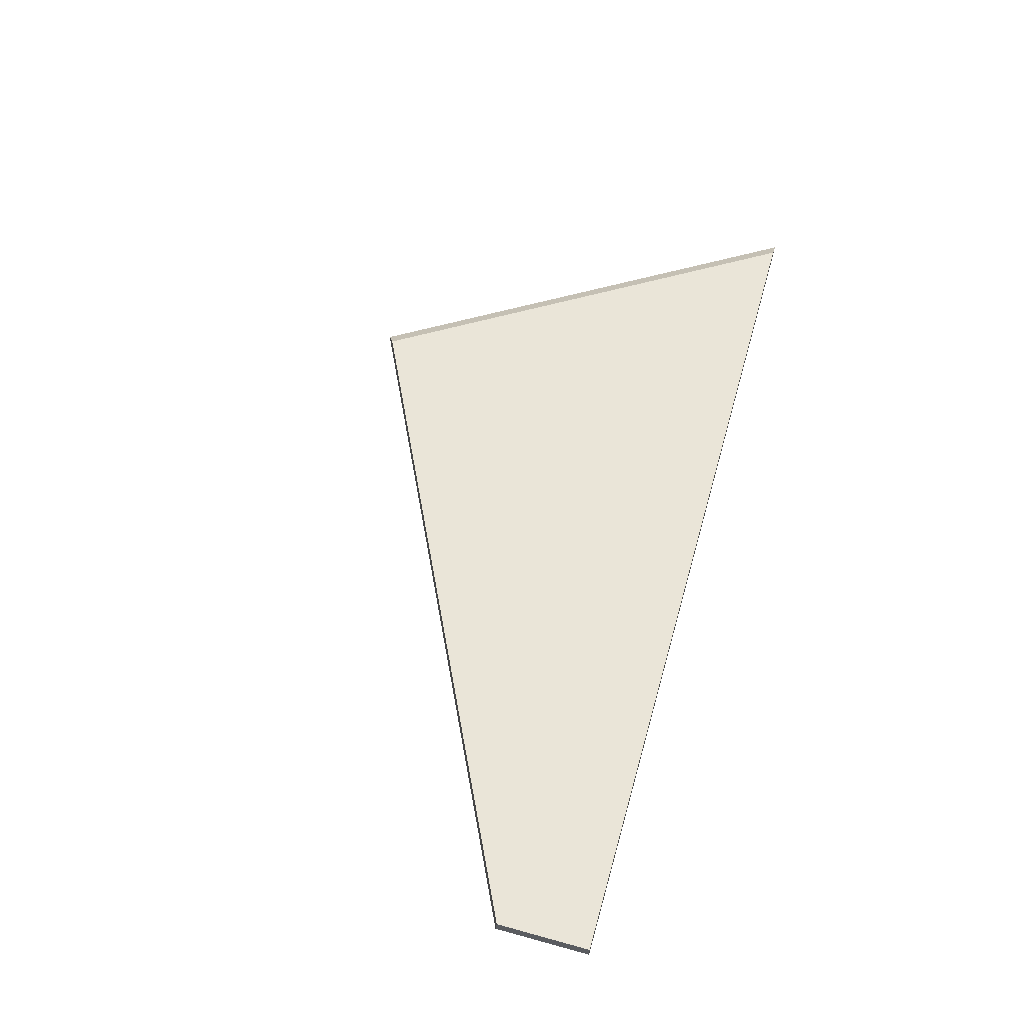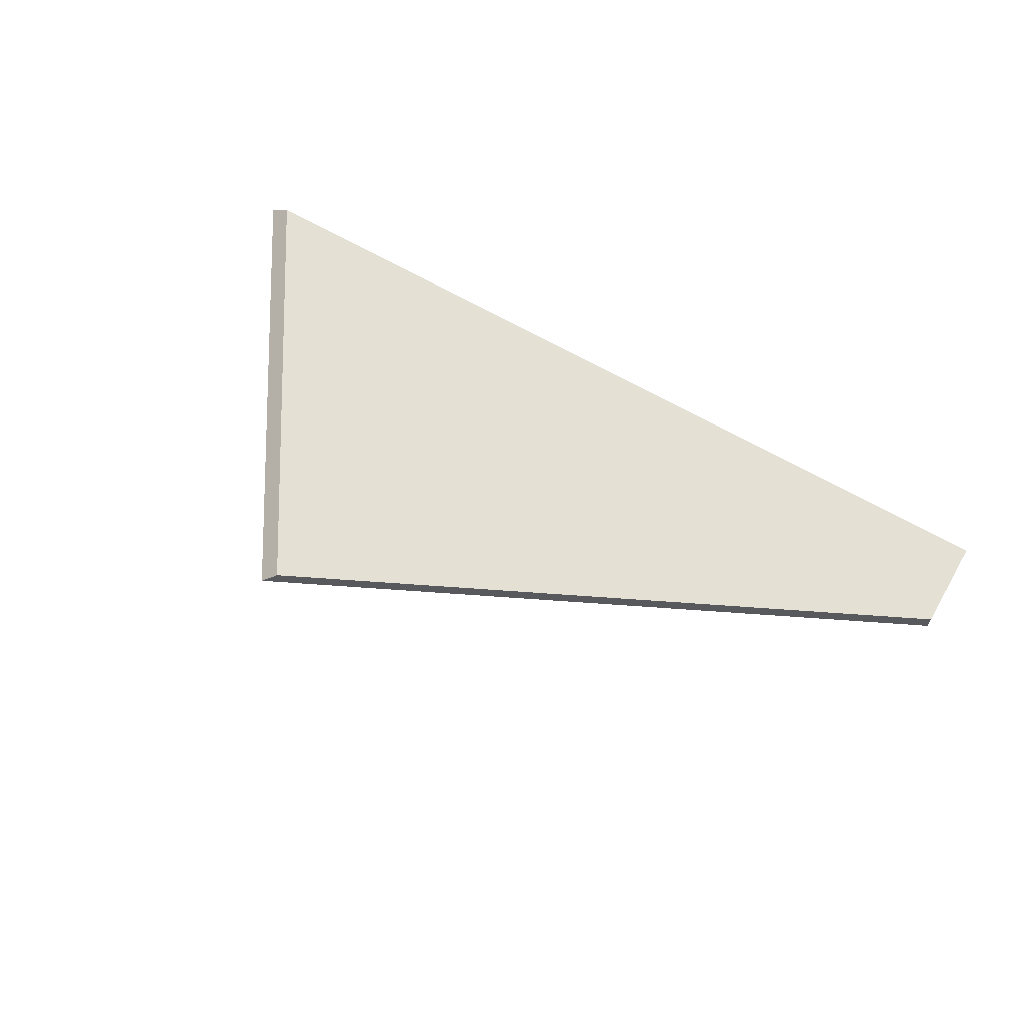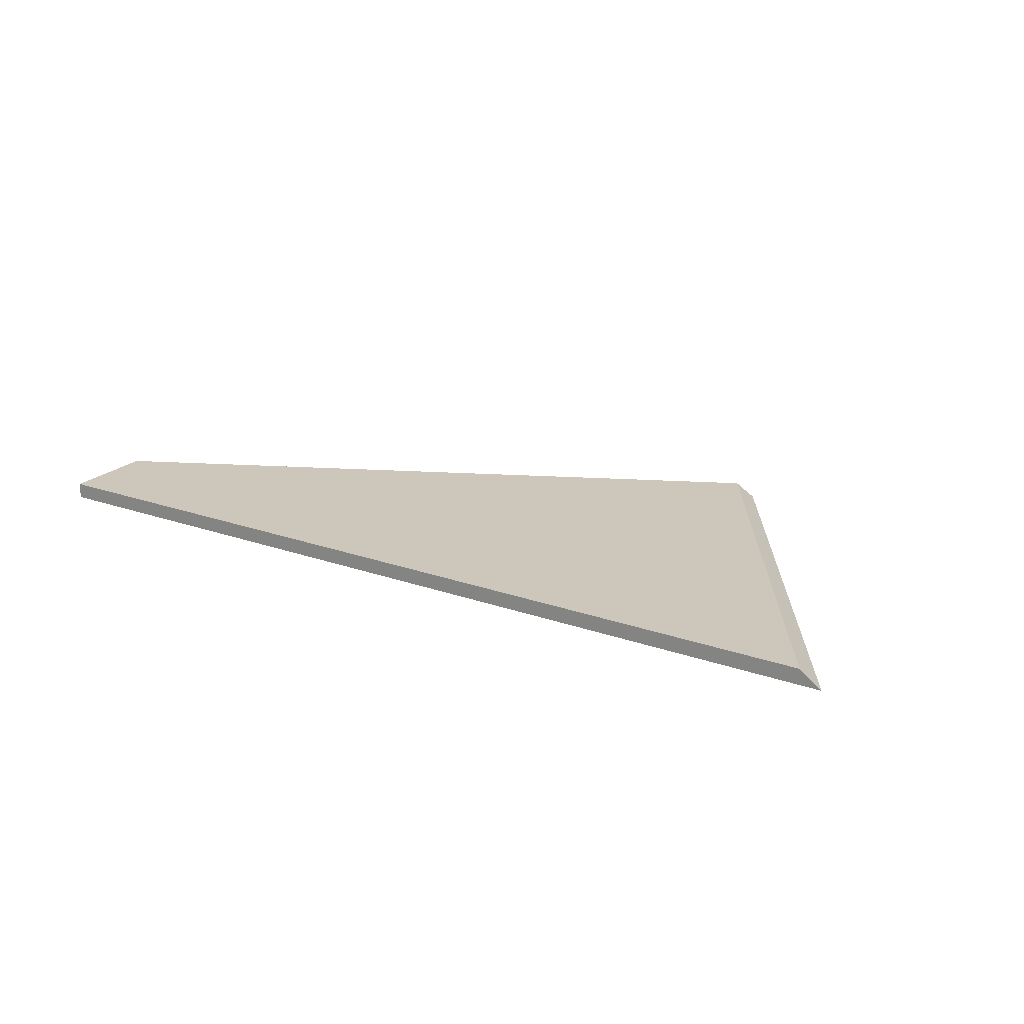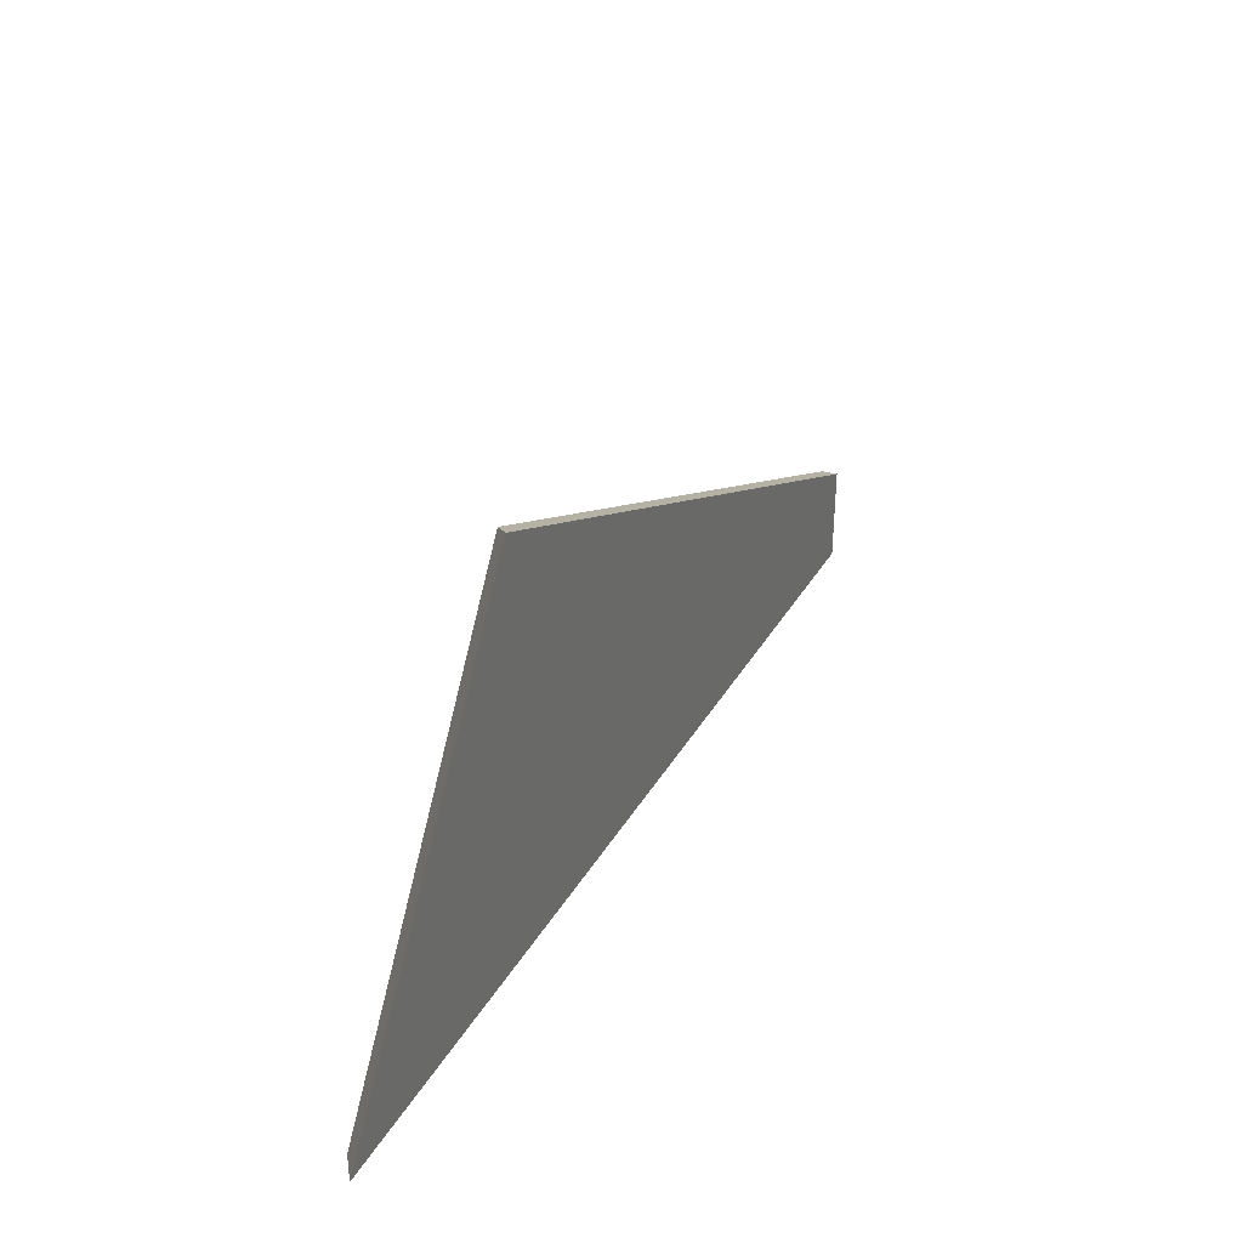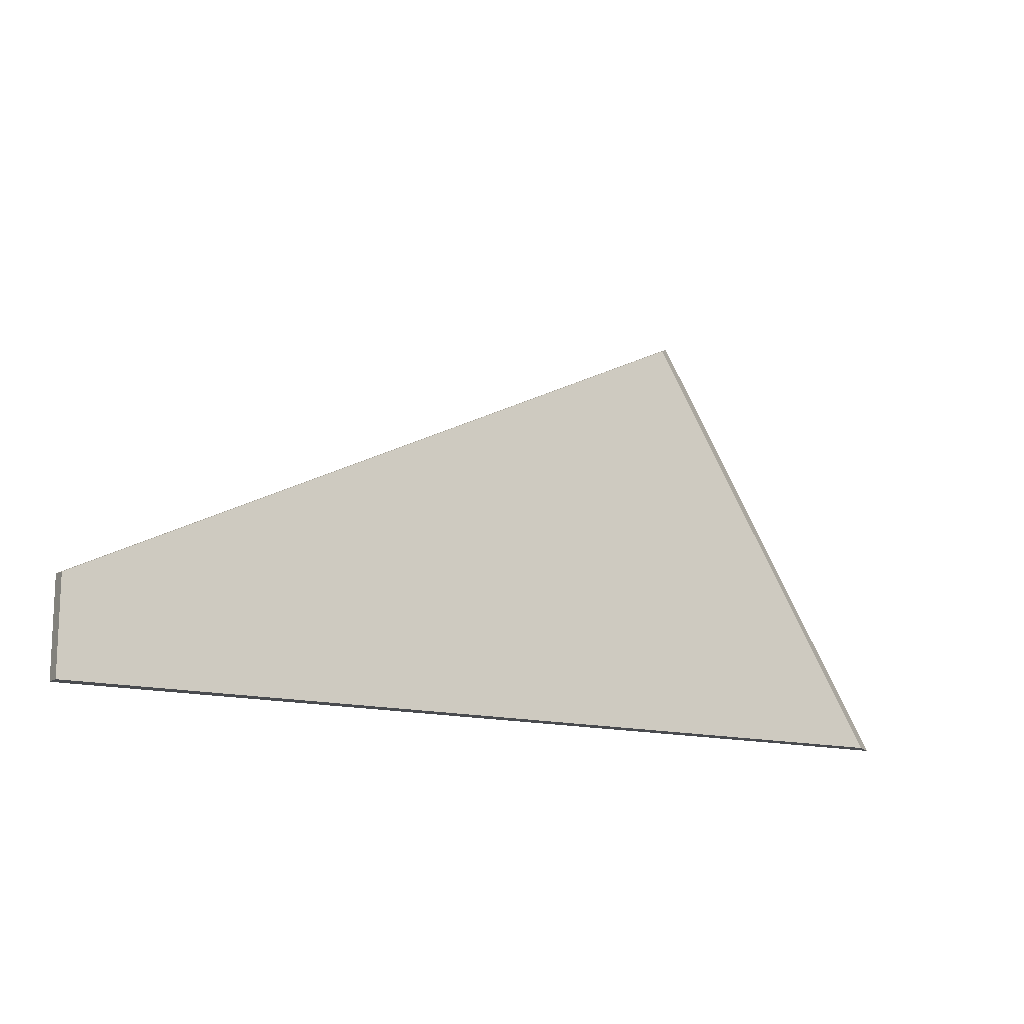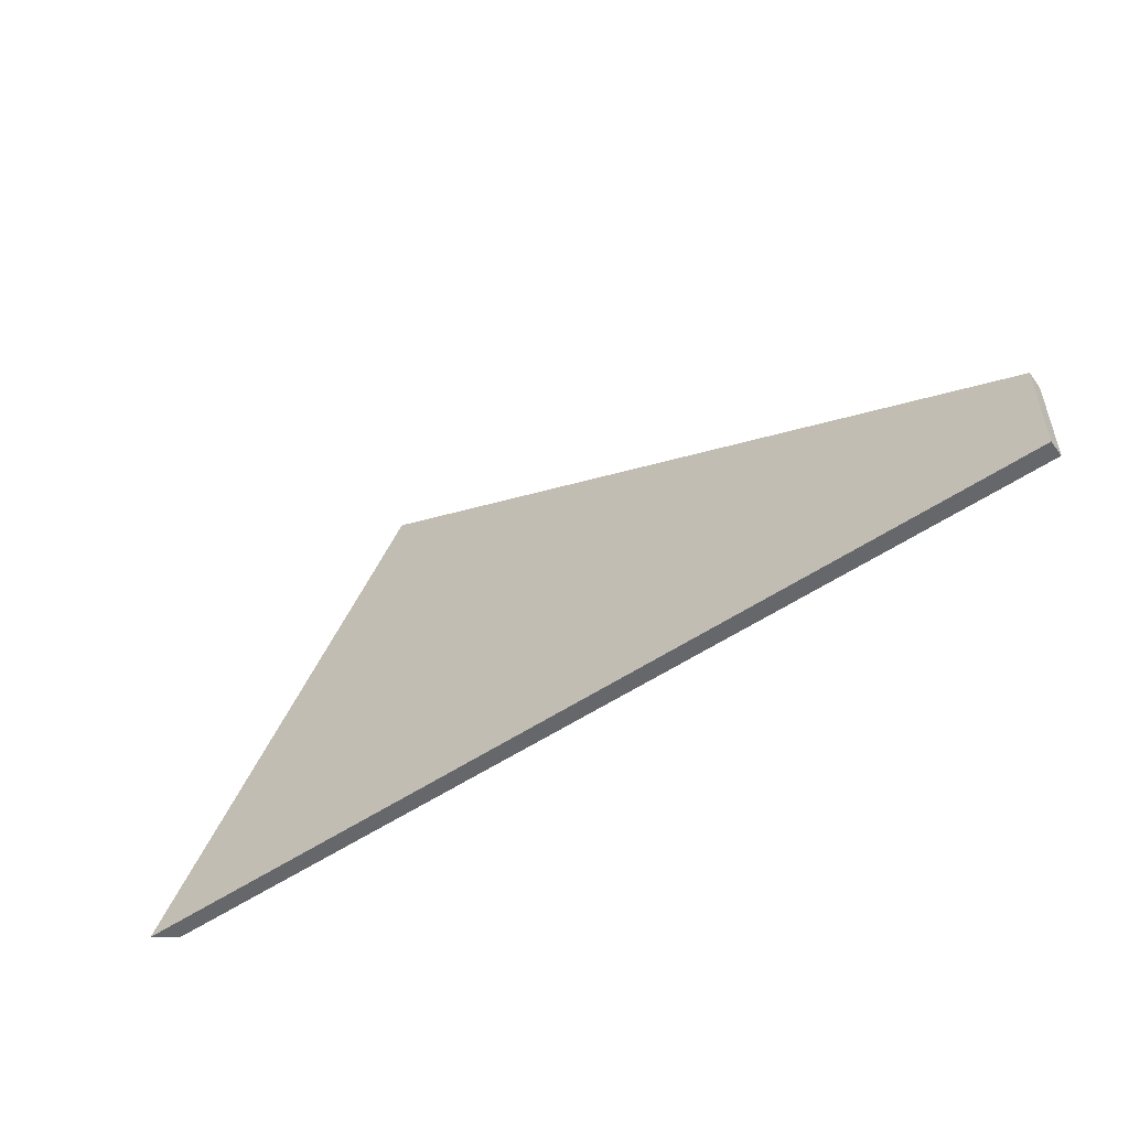
<metadata>
{"format":"obj","ext":"obj","renderer":"f3d","projection":"perspective","resolution":1024,"background":"white","views":[{"elev":59.4,"azim":105.8,"up":"+Y"},{"elev":65.2,"azim":30.2,"up":"+Y"},{"elev":21.3,"azim":-147.8,"up":"+Y"},{"elev":35.8,"azim":-63.3,"up":"+Z"},{"elev":-14.1,"azim":148.8,"up":"+Z"},{"elev":-52.2,"azim":36.3,"up":"+Z"}]}
</metadata>
<code>
g Device_Prop_Box_007_v_021
v 0.7546 -0.0126 -0.2245
v 0.7546 -0.009709 -0.07394
v 0.7546 -0.0126 -0.07368
v 0.7546 0.0128 -0.2245
v -0.6992 -0.01193 -0.2245
v -0.665 0.0128 -0.2245
v -0.7001 -0.0126 -0.2245
v 0.7546 -0.0126 -0.2245
v 0.7546 -0.0126 -0.2245
v -0.2876 -0.0126 0.4352
v -0.7001 -0.0126 -0.2245
v 0.374 -0.0126 0.1121
v 0.7546 -0.0126 -0.07368
v 0.7546 0.0128 -0.2245
v -0.09929 0.0128 0.341
v 0.7546 0.0128 -0.07595
v -0.5739 0.0128 -0.07882
v -0.665 0.0128 -0.2245
v -0.2618 0.0128 0.4203
v 0.7546 -0.009709 -0.07394
v 0.7546 0.0128 -0.2245
v 0.7546 0.0128 -0.07595
v 0.7546 -0.0126 -0.2245
v -0.2876 -0.0126 0.4352
v -0.6992 -0.01193 -0.2245
v -0.7001 -0.0126 -0.2245
v -0.5739 0.0128 -0.07882
v -0.2618 0.0128 0.4203
v -0.665 0.0128 -0.2245
v -0.09929 0.0128 0.341
v 0.7546 -0.009709 -0.07394
v 0.7546 0.0128 -0.07595
v 0.374 -0.0126 0.1121
v 0.7546 -0.0126 -0.07368
v -0.2876 -0.0126 0.4352
v -0.2618 0.0128 0.4203
g Device_Prop_Box_007_v_021_0
f 3 2 1
f 6 5 4
f 5 7 4
f 8 4 7
f 11 10 9
f 12 9 10
f 9 12 13
f 16 15 14
f 15 17 14
f 14 17 18
f 17 15 19
f 22 21 20
f 23 20 21
f 26 25 24
f 25 27 24
f 27 28 24
f 29 27 25
f 32 31 30
f 31 33 30
f 34 33 31
f 33 35 30
f 35 36 30

</code>
